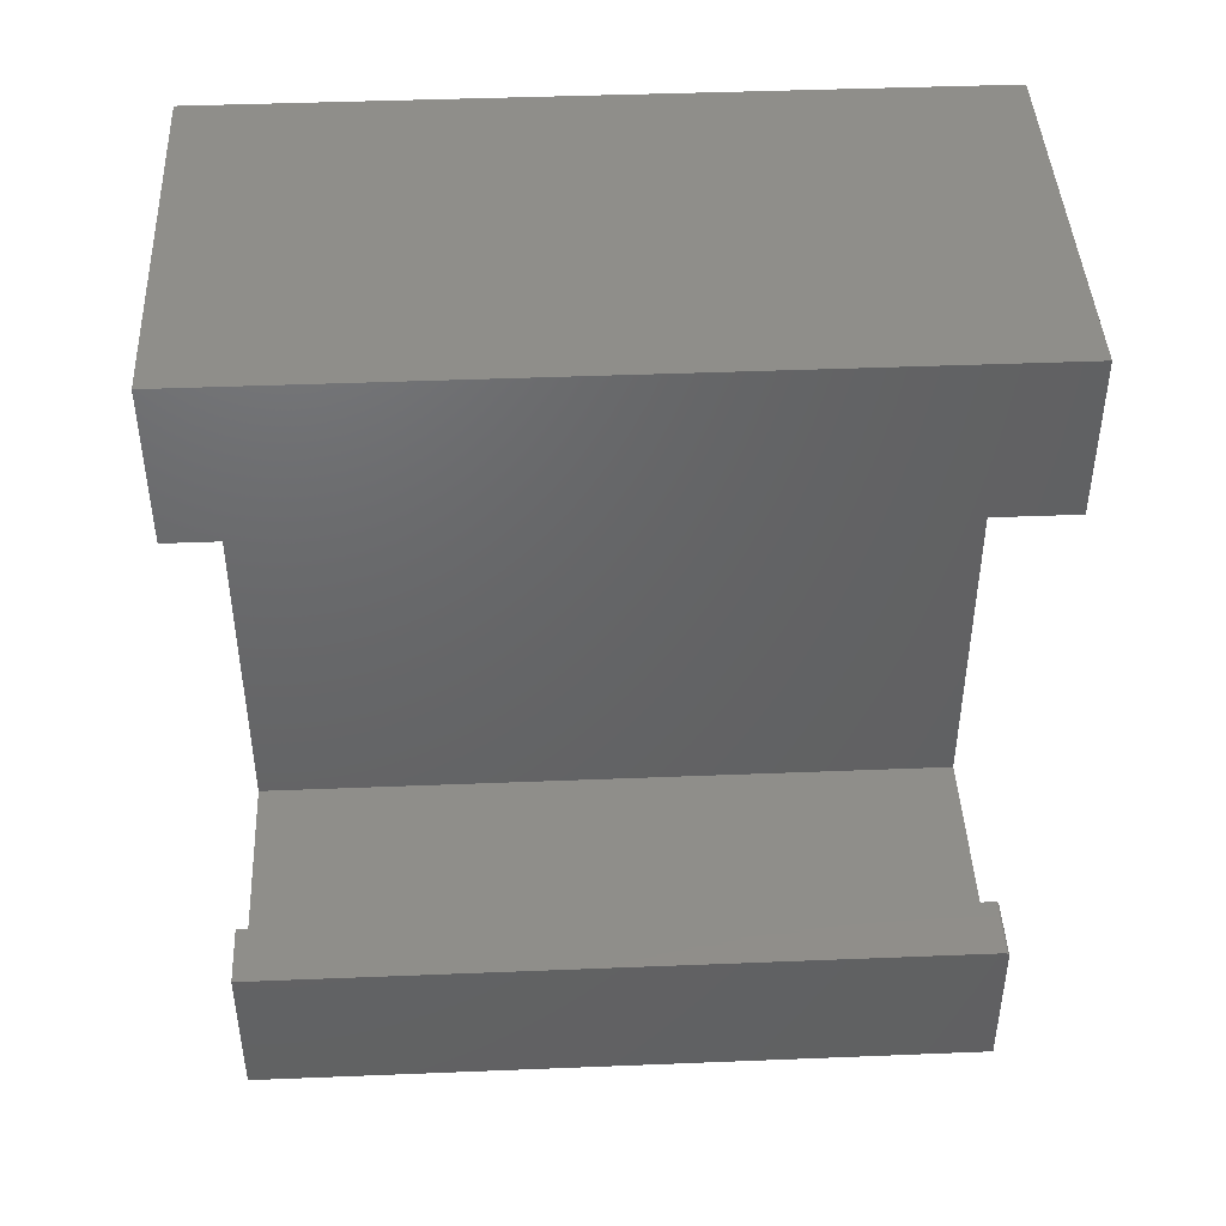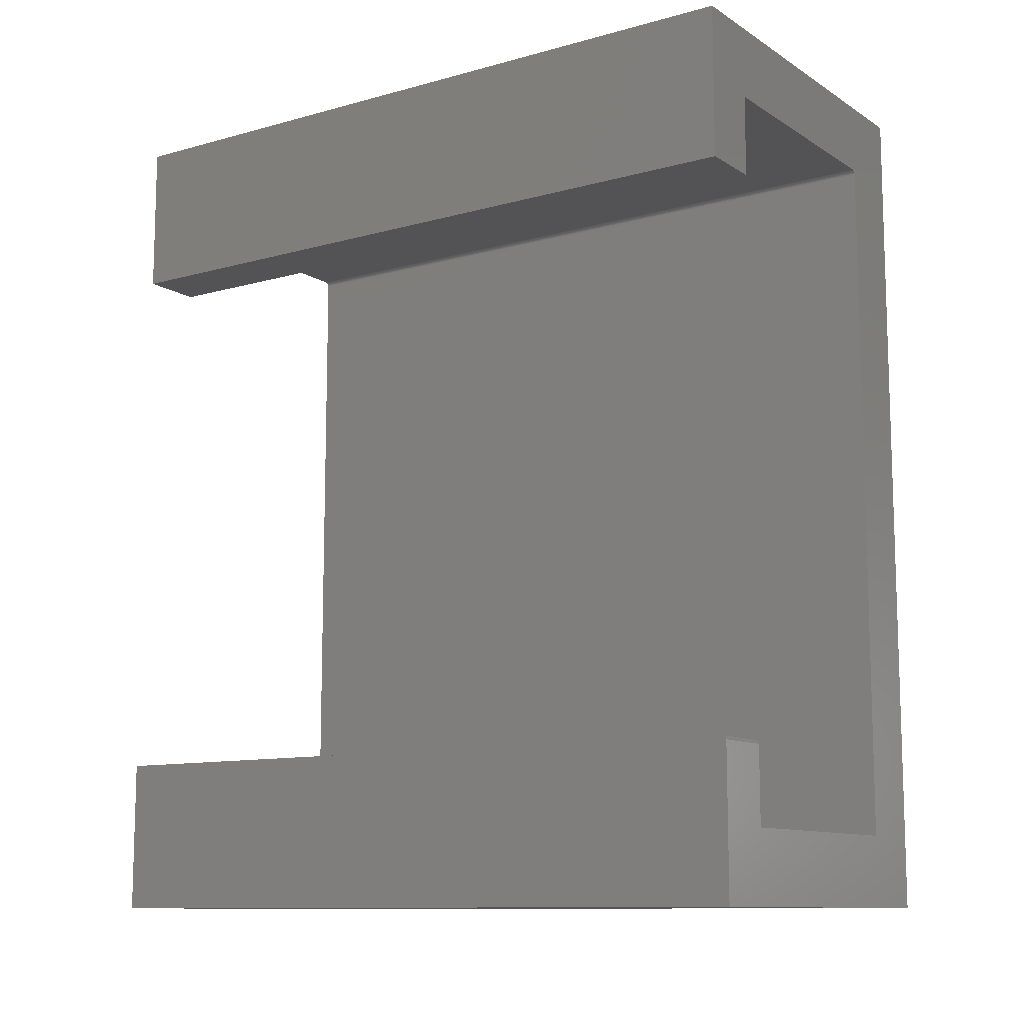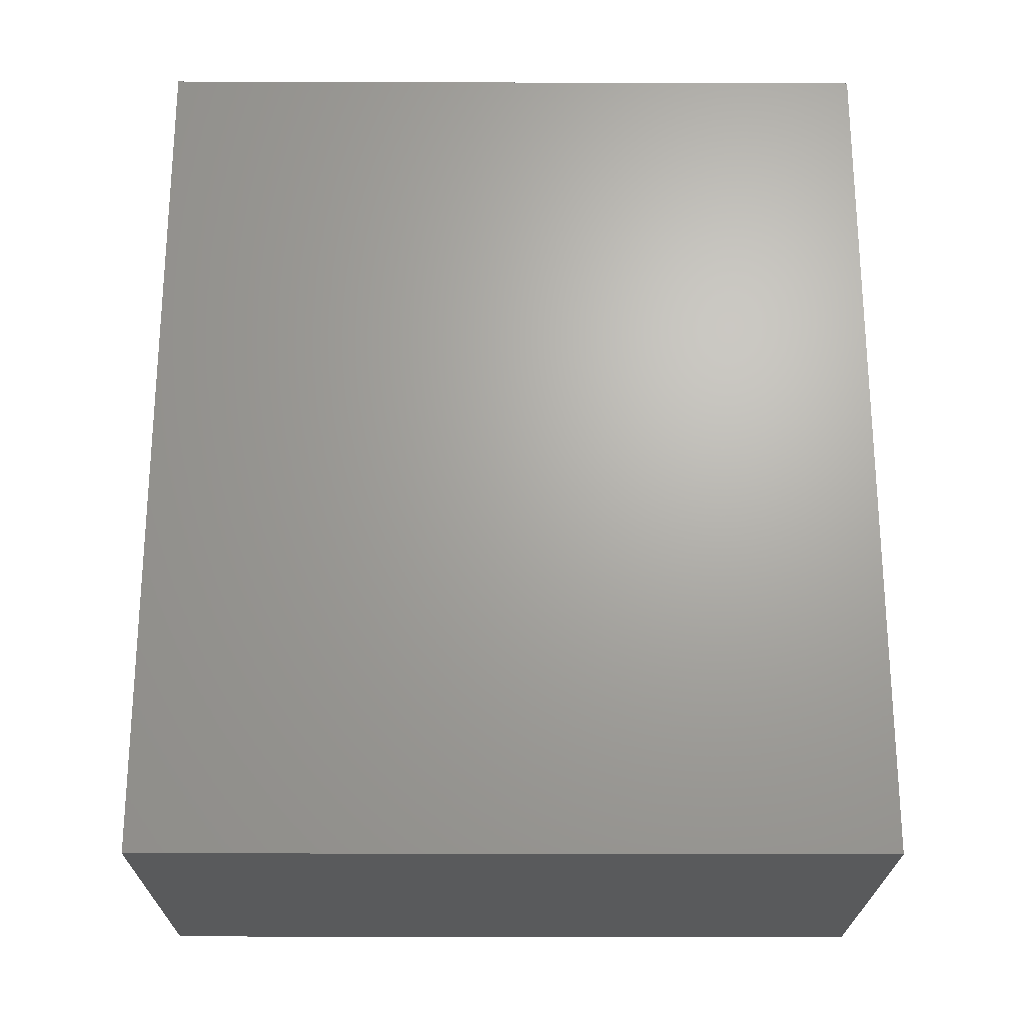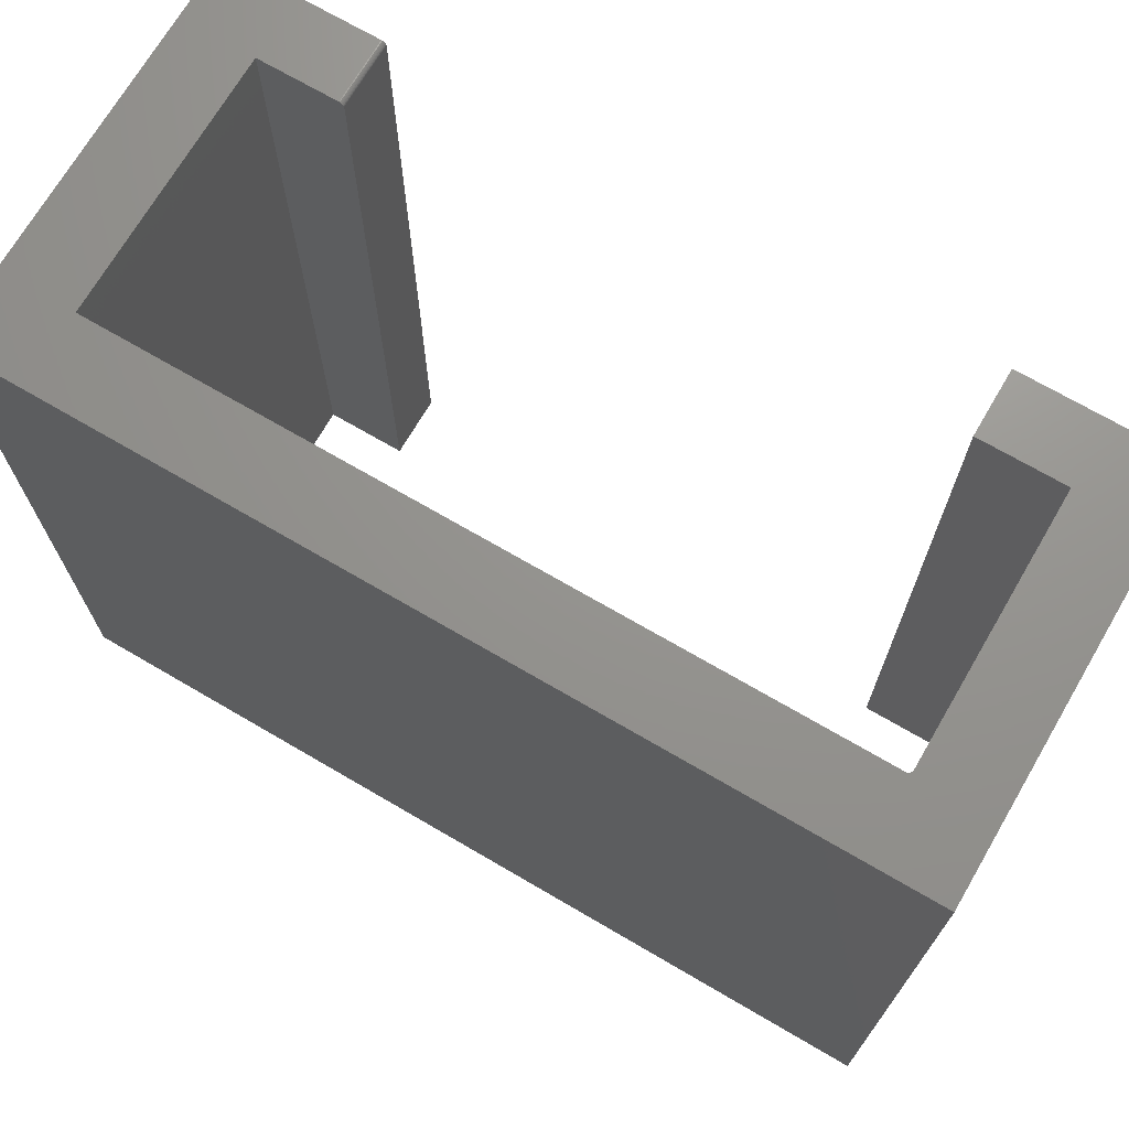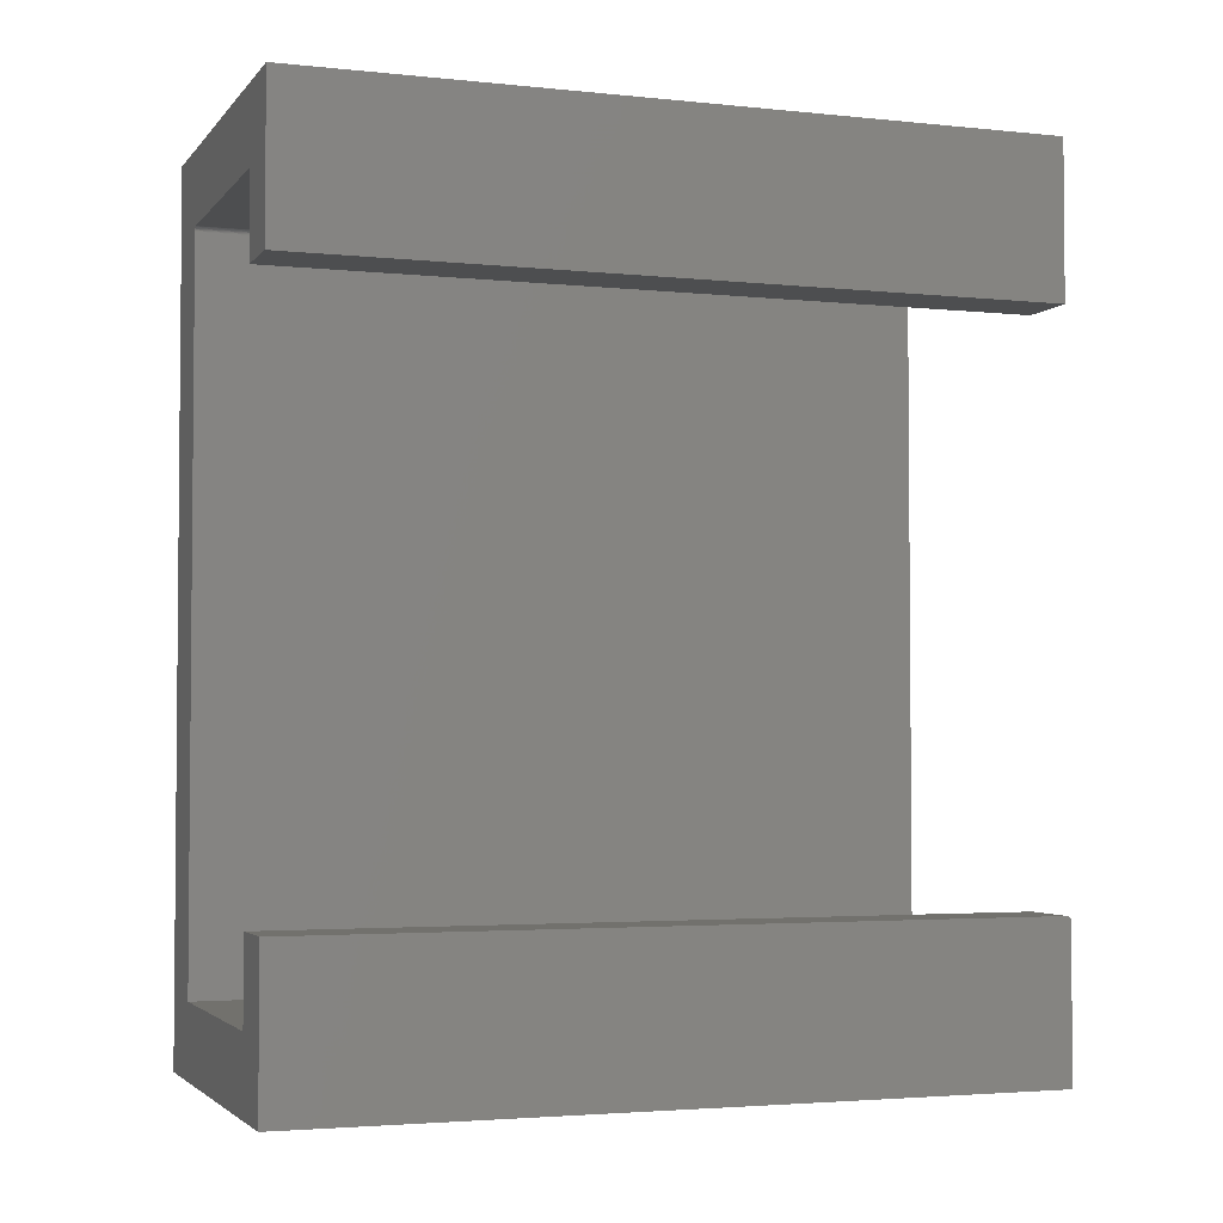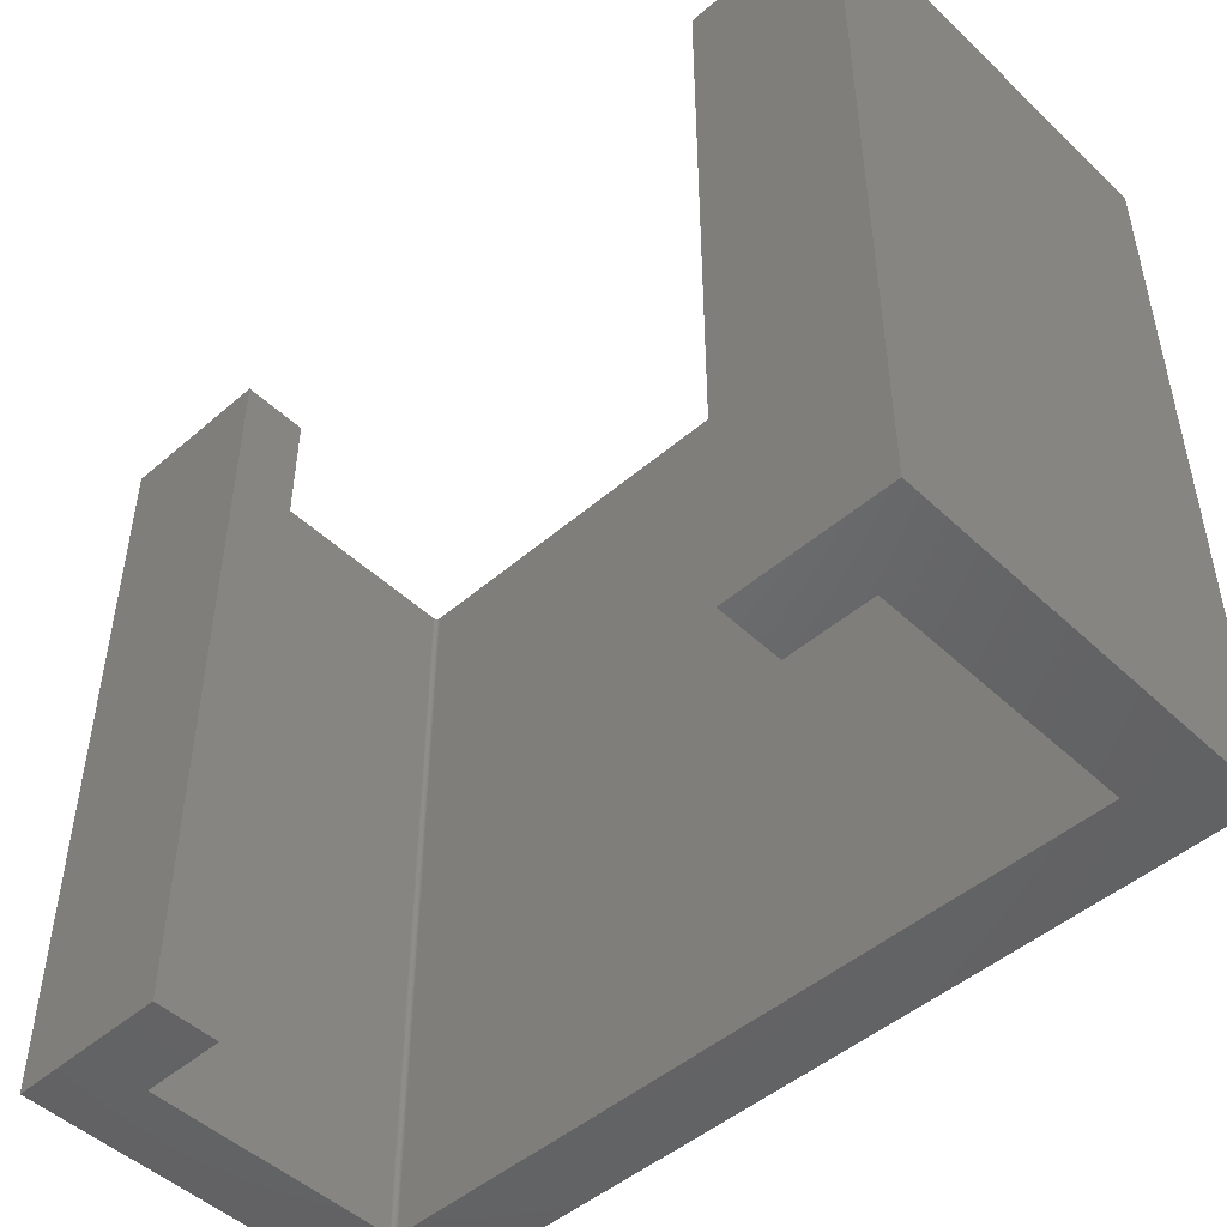
<metadata>
{"format":"stl","ext":"stl","renderer":"f3d","projection":"perspective","resolution":1024,"background":"white","views":[{"elev":43.5,"azim":87.3,"up":"+Z"},{"elev":-10.9,"azim":124.2,"up":"+Z"},{"elev":-22.8,"azim":-90.3,"up":"+Z"},{"elev":70.9,"azim":-59.7,"up":"+Y"},{"elev":-3.1,"azim":70.3,"up":"+Z"},{"elev":-48.4,"azim":133.7,"up":"+Y"}]}
</metadata>
<code>
# stl→obj: 60 verts, 116 faces
v 0.009128 0.6406 0.6237
v 0.4434 0.6406 0.6237
v 0.009128 -0.6406 0.6237
v 0.4434 -0.6406 0.6237
v 0.001316 0.6406 0.007895
v 0.001316 0.6406 0.6159
v 0.001316 -0.6406 0.007895
v 0.001316 -0.6406 0.6159
v 0.004788 0.6406 0.6224
v 0.003604 0.6406 0.6214
v 0.006139 0.6406 0.6231
v -0.125 0.6406 0.75
v 0.5539 0.6406 0.75
v 0.007604 0.6406 0.6235
v 0.002632 0.6406 0.6202
v 0.00191 0.6406 0.6189
v 0.001466 0.6406 0.6174
v -0.125 0.6406 0.007895
v 0.001316 0.6406 -0.6237
v -0.125 0.6406 -0.75
v 0.4434 0.6406 -0.6237
v 0.5539 0.6406 -0.75
v 0.4434 0.6406 -0.4894
v 0.5539 0.6406 -0.4894
v 0.5539 0.6406 0.4816
v 0.4434 0.6406 0.4816
v 0.006139 -0.6406 0.6231
v 0.003604 -0.6406 0.6214
v 0.004788 -0.6406 0.6224
v -0.125 -0.6406 0.75
v -0.125 -0.6406 0.007895
v 0.001466 -0.6406 0.6174
v 0.00191 -0.6406 0.6189
v 0.002632 -0.6406 0.6202
v 0.007604 -0.6406 0.6235
v 0.5539 -0.6406 0.75
v 0.5539 -0.6406 -0.4816
v 0.4434 -0.6406 -0.4816
v 0.5539 -0.6406 -0.75
v 0.4434 -0.6406 -0.6237
v -0.125 -0.6406 -0.75
v 0.001316 -0.6406 -0.6237
v 0.4434 -0.6406 0.4816
v 0.5539 -0.6406 0.4816
v 0.4434 0.6328 -0.4816
v 0.4434 0.6343 -0.4817
v 0.4434 0.6372 -0.4829
v 0.4434 0.6358 -0.4822
v 0.4434 0.6383 -0.4839
v 0.4434 0.6393 -0.4851
v 0.4434 0.64 -0.4864
v 0.4434 0.6405 -0.4879
v 0.5539 0.6328 -0.4816
v 0.5539 0.6405 -0.4879
v 0.5539 0.64 -0.4864
v 0.5539 0.6393 -0.4851
v 0.5539 0.6383 -0.4839
v 0.5539 0.6372 -0.4829
v 0.5539 0.6358 -0.4822
v 0.5539 0.6343 -0.4817
f 1 2 3
f 3 2 4
f 5 6 7
f 7 6 8
f 9 10 11
f 12 13 1
f 12 1 14
f 12 14 11
f 12 11 10
f 12 10 15
f 12 15 16
f 12 16 17
f 12 17 6
f 12 6 18
f 6 5 18
f 18 5 19
f 18 19 20
f 20 19 21
f 20 21 22
f 22 21 23
f 22 23 24
f 1 13 2
f 2 13 25
f 2 25 26
f 27 28 29
f 30 31 8
f 30 8 32
f 30 32 33
f 30 33 34
f 30 34 28
f 30 28 27
f 30 27 35
f 30 35 3
f 30 3 36
f 37 38 39
f 39 38 40
f 39 40 41
f 41 40 42
f 41 42 31
f 31 42 7
f 31 7 8
f 43 44 4
f 4 44 36
f 4 36 3
f 10 34 15
f 15 34 33
f 15 33 16
f 16 33 32
f 16 32 17
f 17 32 8
f 17 8 6
f 34 10 28
f 28 10 9
f 28 9 29
f 29 9 11
f 29 11 27
f 27 11 14
f 27 14 35
f 35 14 1
f 35 1 3
f 45 46 47
f 47 46 48
f 40 38 45
f 40 45 47
f 40 47 49
f 40 49 50
f 40 50 51
f 40 51 52
f 40 52 23
f 40 23 21
f 53 45 37
f 37 45 38
f 24 39 22
f 54 55 56
f 54 56 57
f 54 57 58
f 54 58 59
f 54 59 60
f 54 60 53
f 37 39 24
f 37 24 54
f 37 54 53
f 24 23 54
f 54 23 52
f 54 52 55
f 55 52 51
f 55 51 56
f 56 51 50
f 56 50 57
f 57 50 49
f 57 49 58
f 58 49 47
f 58 47 59
f 59 47 48
f 59 48 60
f 60 48 46
f 60 46 53
f 53 46 45
f 31 18 41
f 41 18 20
f 30 12 31
f 31 12 18
f 13 12 36
f 36 12 30
f 44 25 36
f 36 25 13
f 26 25 43
f 43 25 44
f 2 26 4
f 4 26 43
f 19 5 42
f 42 5 7
f 21 19 40
f 40 19 42
f 20 22 41
f 41 22 39

</code>
